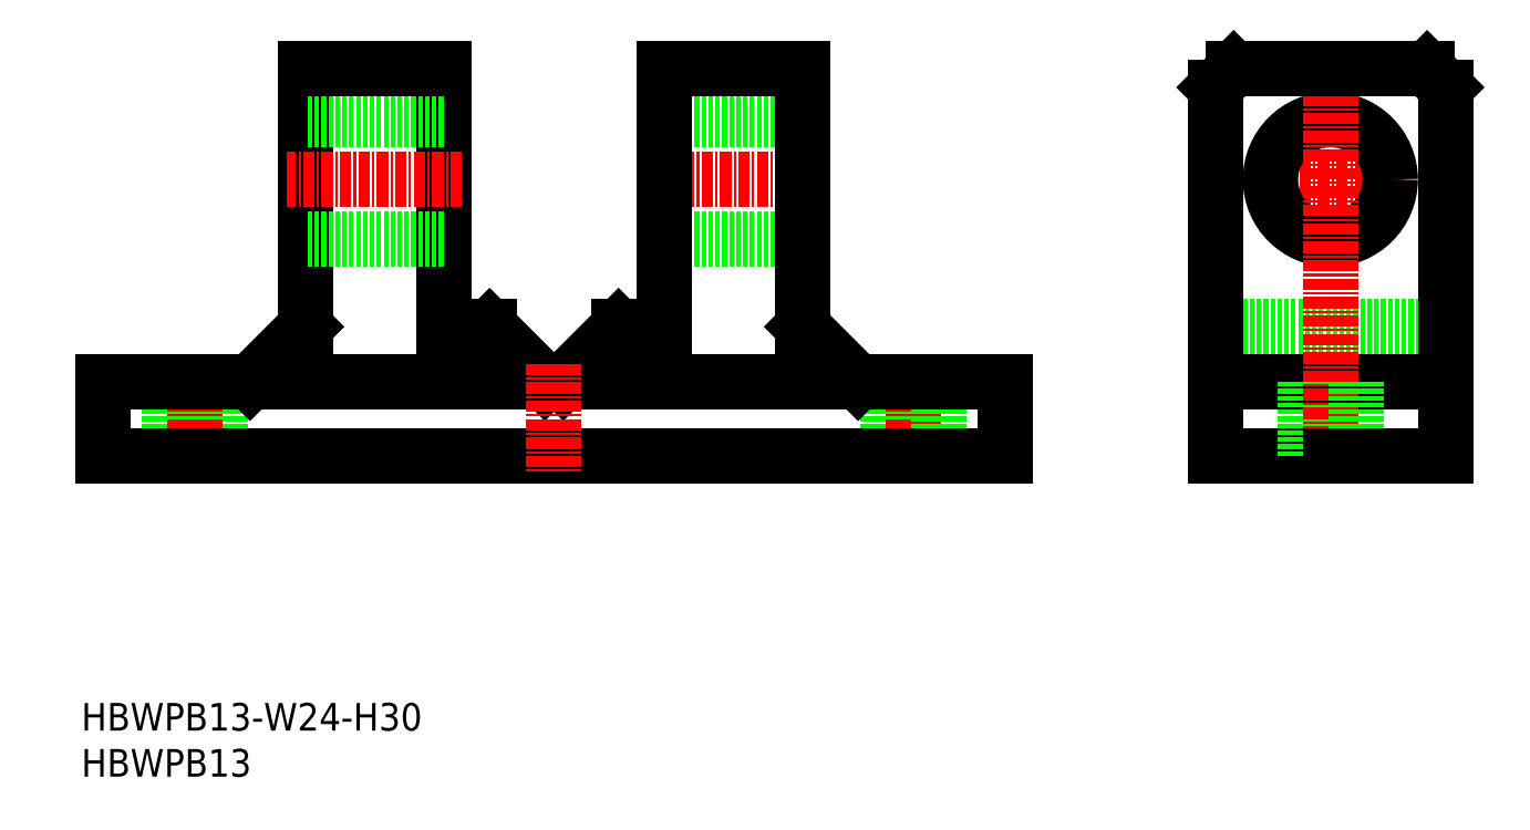
<metadata>
{"format":"dxf","ext":"dxf","renderer":"ezdxf+matplotlib","layout":"modelspace","background":"white","min_lineweight":24,"dpi":150}
</metadata>
<code>
0
SECTION
2
ENTITIES
0
TEXT
8
0
10
71.28
20
37.3
30
0
40
3
1
HBWPB13
11
71.28
21
38.8
31
0
73
     2
0
TEXT
8
0
10
71.28
20
42.3
30
0
40
3
1
HBWPB13-W24-H30
11
71.28
21
43.8
31
0
73
     2
0
LINE
8
0
10
149.6
20
95.64
30
0
11
134.6
21
95.64
31
0
0
LINE
8
0
10
149.6
20
108.6
30
0
11
134.6
21
108.6
31
0
0
LINE
8
0
10
149.6
20
114.1
30
0
11
134.6
21
114.1
31
0
0
LINE
8
CENTER
10
132.6
20
102.1
30
0
11
151.6
21
102.1
31
0
0
LINE
8
0
10
80.84
20
72.14
30
0
11
80.84
21
80.14
31
0
0
LINE
8
0
10
73.59
20
72.14
30
0
11
73.59
21
80.14
31
0
0
LINE
8
0
10
110.6
20
114.1
30
0
11
110.6
21
86.14
31
0
0
LINE
8
0
10
95.59
20
80.14
30
0
11
95.59
21
114.1
31
0
0
LINE
8
0
10
86.34
20
72.14
30
0
11
86.34
21
80.14
31
0
0
LINE
8
CENTER
10
83.59
20
82.14
30
0
11
83.59
21
70.14
31
0
0
LINE
8
0
10
110.6
20
108.6
30
0
11
95.59
21
108.6
31
0
0
LINE
8
0
10
110.6
20
95.64
30
0
11
95.59
21
95.64
31
0
0
LINE
8
CENTER
10
112.6
20
102.1
30
0
11
93.59
21
102.1
31
0
0
LINE
8
0
10
95.59
20
114.1
30
0
11
110.6
21
114.1
31
0
0
LINE
8
0
10
134.6
20
114.1
30
0
11
134.6
21
86.14
31
0
0
LINE
8
0
10
115.6
20
86.14
30
0
11
121.6
21
80.14
31
0
0
LINE
8
0
10
129.6
20
80.14
30
0
11
129.6
21
86.14
31
0
0
LINE
8
0
10
134.6
20
86.14
30
0
11
129.6
21
86.14
31
0
0
LINE
8
0
10
196.4
20
114.1
30
0
11
206.9
21
114.1
31
0
0
LINE
8
CENTER
10
214.8
20
102.1
30
0
11
199
21
102.1
31
0
0
LINE
8
0
10
194.4
20
86.14
30
0
11
219.4
21
86.14
31
0
0
LINE
8
0
10
219.4
20
80.14
30
0
11
194.4
21
80.14
31
0
0
CIRCLE
8
0
10
206.9
20
102.1
30
0
40
6.5
0
LINE
8
0
10
206.9
20
72.14
30
0
11
194.4
21
72.14
31
0
0
LINE
8
0
10
149.6
20
80.14
30
0
11
149.6
21
114.1
31
0
0
LINE
8
0
10
158.8
20
72.14
30
0
11
158.8
21
80.14
31
0
0
LINE
8
CENTER
10
161.6
20
82.14
30
0
11
161.6
21
70.14
31
0
0
LINE
8
0
10
149.6
20
86.14
30
0
11
155.6
21
80.14
31
0
0
LINE
8
0
10
164.3
20
72.14
30
0
11
164.3
21
80.14
31
0
0
LINE
8
0
10
171.6
20
72.14
30
0
11
171.6
21
80.14
31
0
0
LINE
8
0
10
194.4
20
72.14
30
0
11
194.4
21
112.1
31
0
0
LINE
8
0
10
204.1
20
72.14
30
0
11
204.1
21
80.14
31
0
0
LINE
8
0
10
194.4
20
112.1
30
0
11
196.4
21
114.1
31
0
0
LINE
8
CENTER
10
206.9
20
70.14
30
0
11
206.9
21
116.1
31
0
0
LINE
8
0
10
219.4
20
72.14
30
0
11
219.4
21
112.1
31
0
0
LINE
8
0
10
209.6
20
72.14
30
0
11
209.6
21
80.14
31
0
0
LINE
8
0
10
206.9
20
72.14
30
0
11
219.4
21
72.14
31
0
0
LINE
8
0
10
217.4
20
114.1
30
0
11
206.9
21
114.1
31
0
0
LINE
8
0
10
219.4
20
112.1
30
0
11
217.4
21
114.1
31
0
0
LINE
8
0
10
73.59
20
72.14
30
0
11
171.6
21
72.14
31
0
0
LINE
8
0
10
73.59
20
80.14
30
0
11
171.6
21
80.14
31
0
0
LINE
8
0
10
115.6
20
86.14
30
0
11
115.6
21
80.14
31
0
0
LINE
8
0
10
95.59
20
86.14
30
0
11
89.59
21
80.14
31
0
0
LINE
8
0
10
129.6
20
86.14
30
0
11
123.6
21
80.14
31
0
0
LINE
8
0
10
115.6
20
86.14
30
0
11
110.6
21
86.14
31
0
0
LINE
8
CENTER
10
122.6
20
82.14
30
0
11
122.6
21
70.14
31
0
0
ENDSEC
0
EOF

</code>
